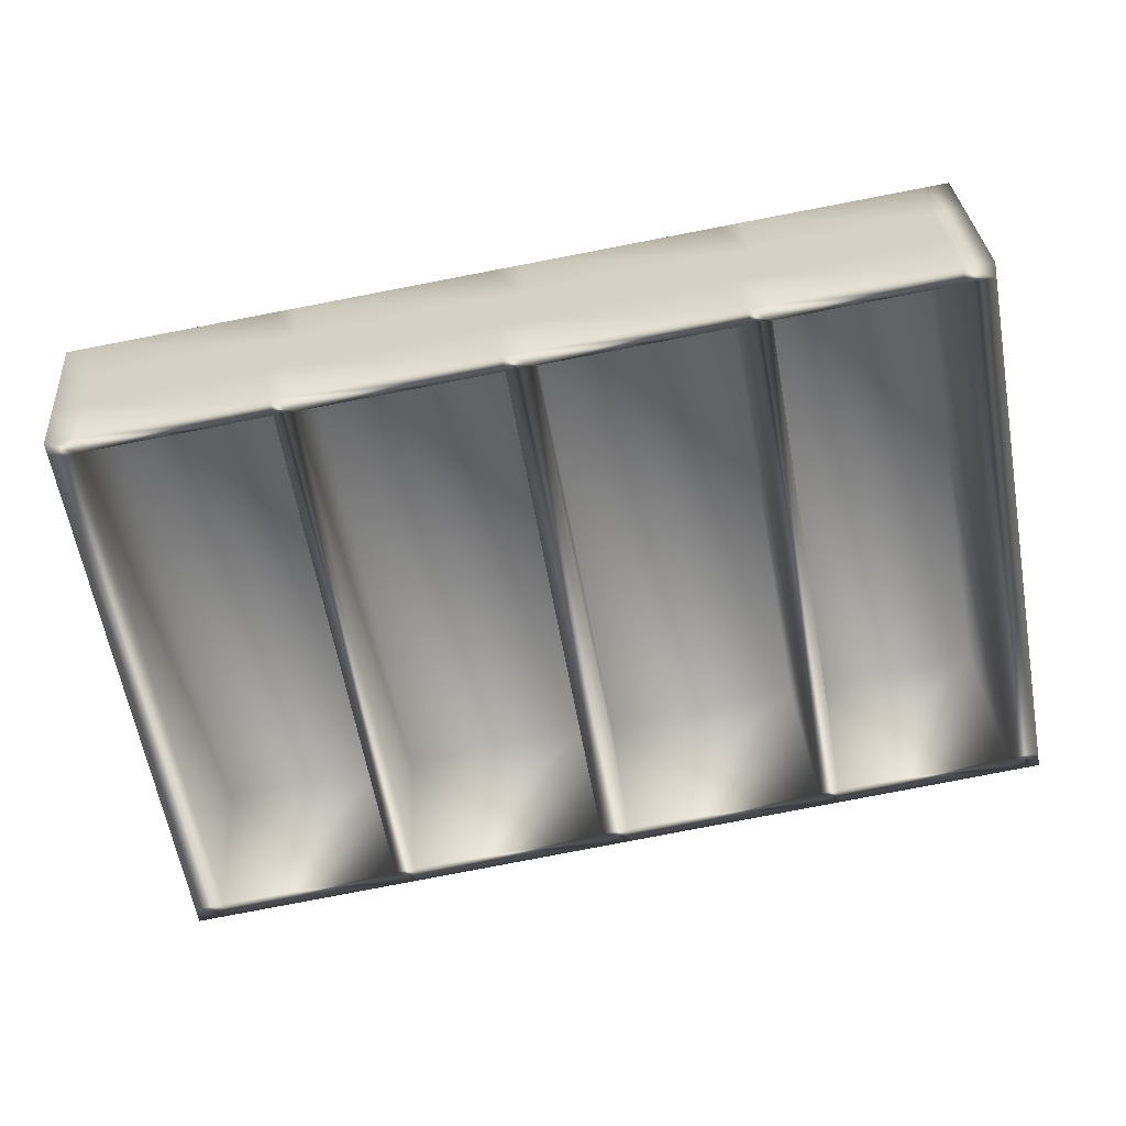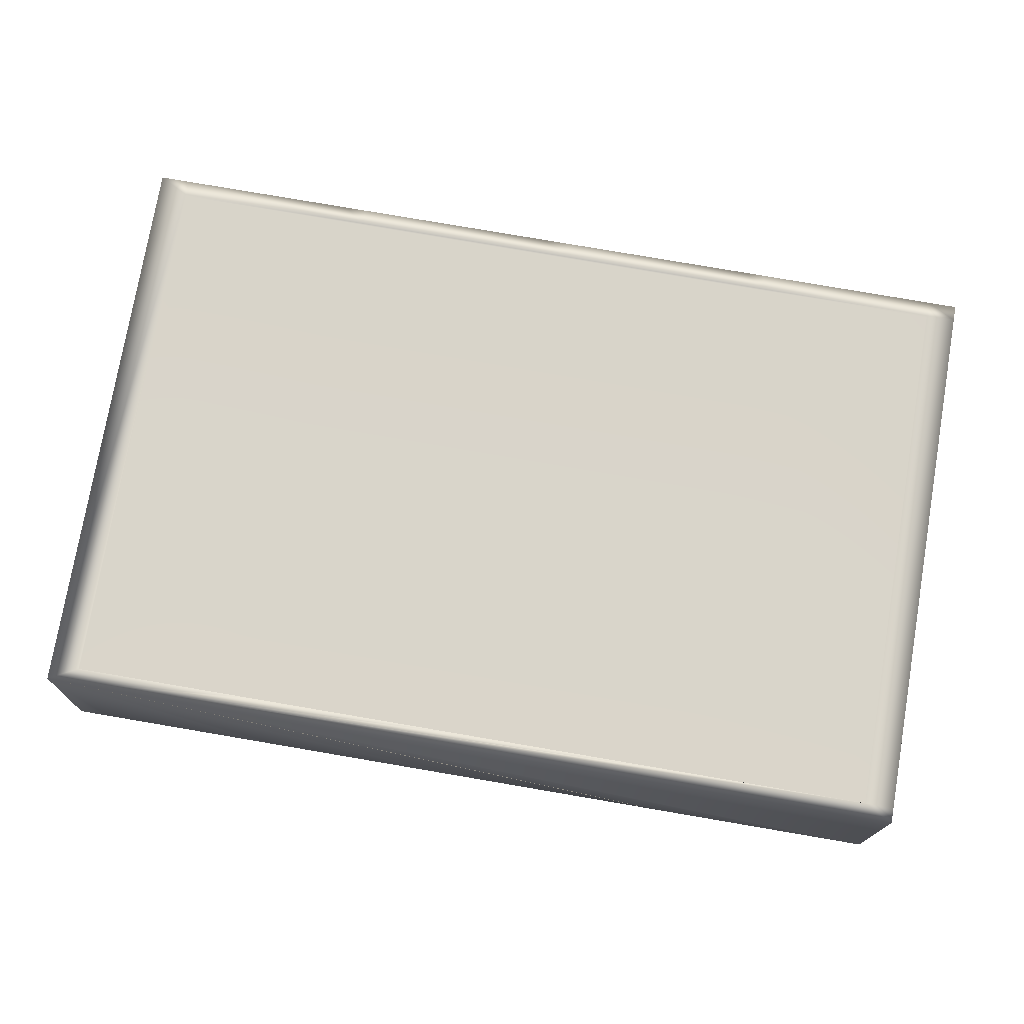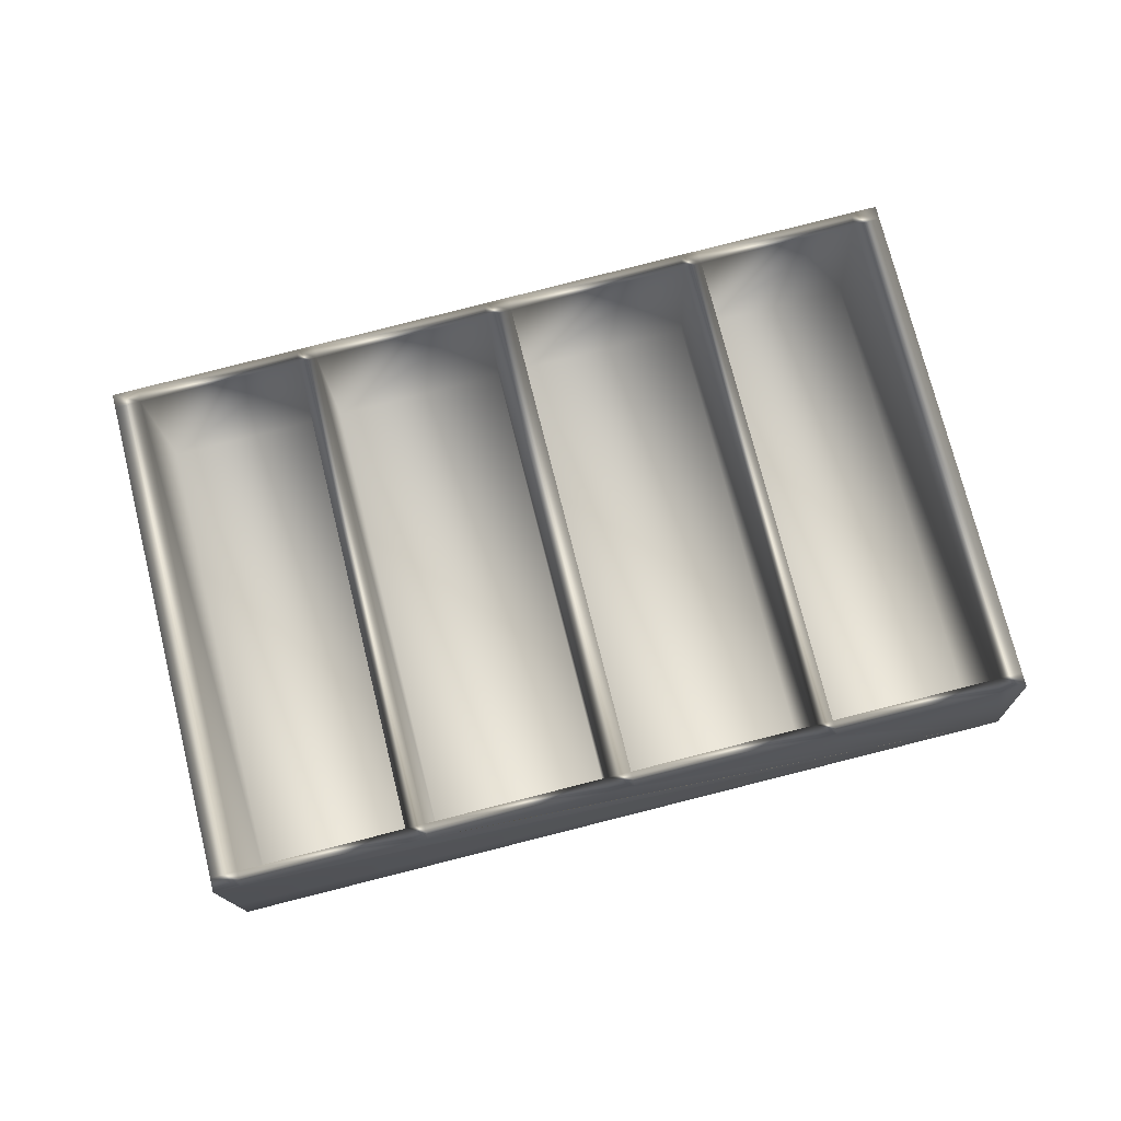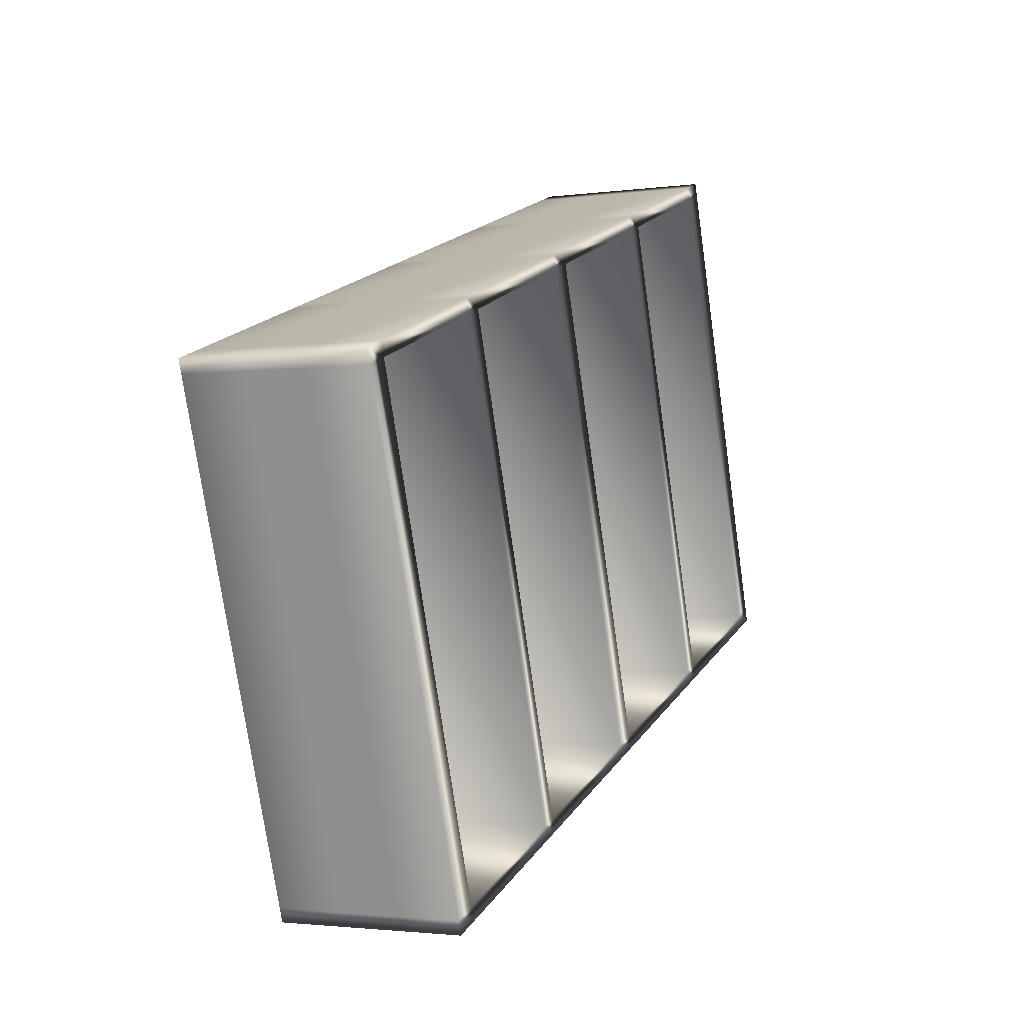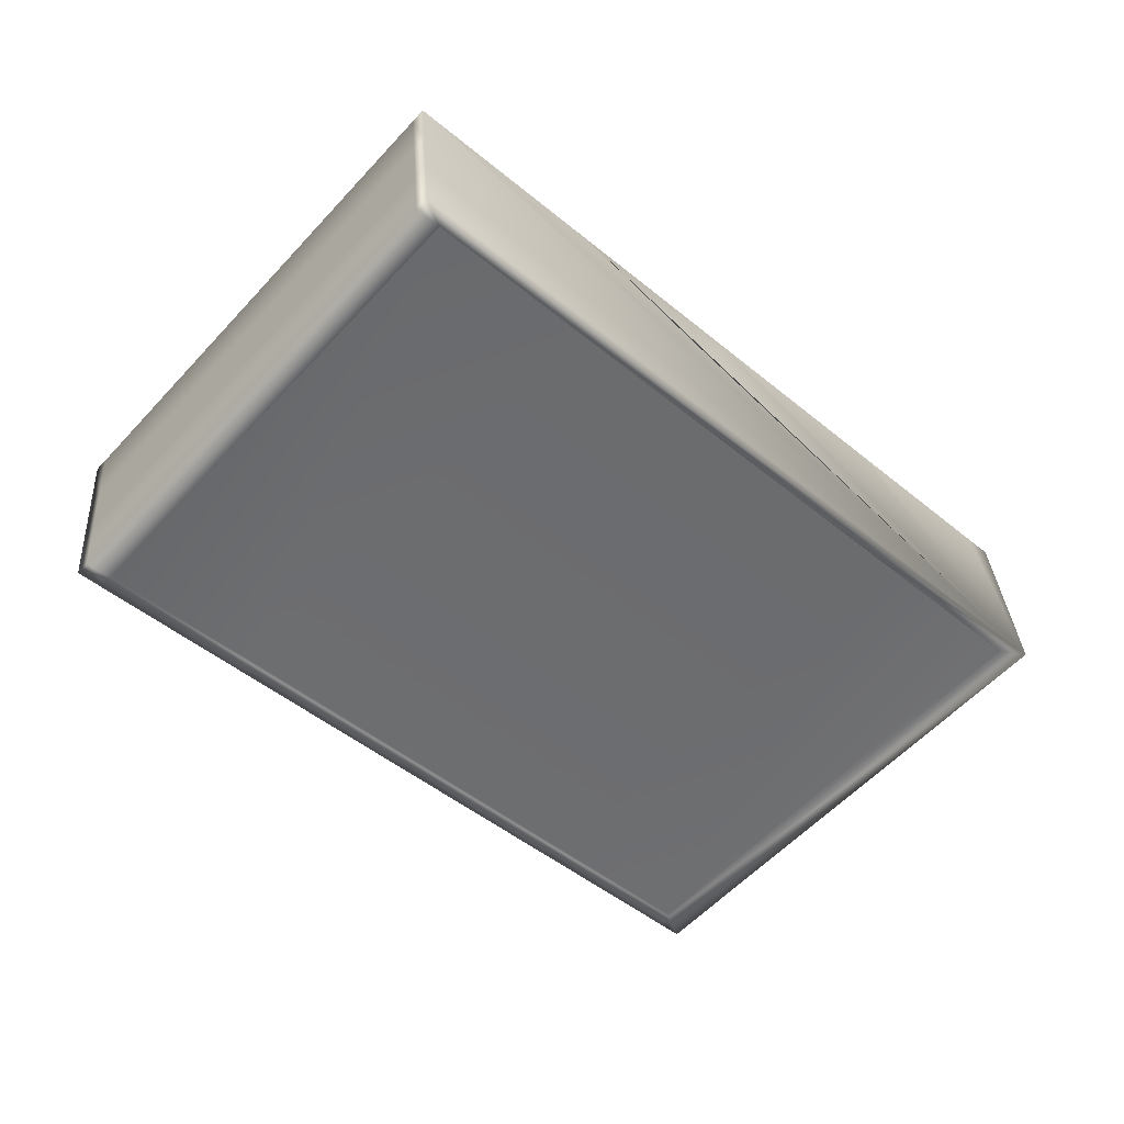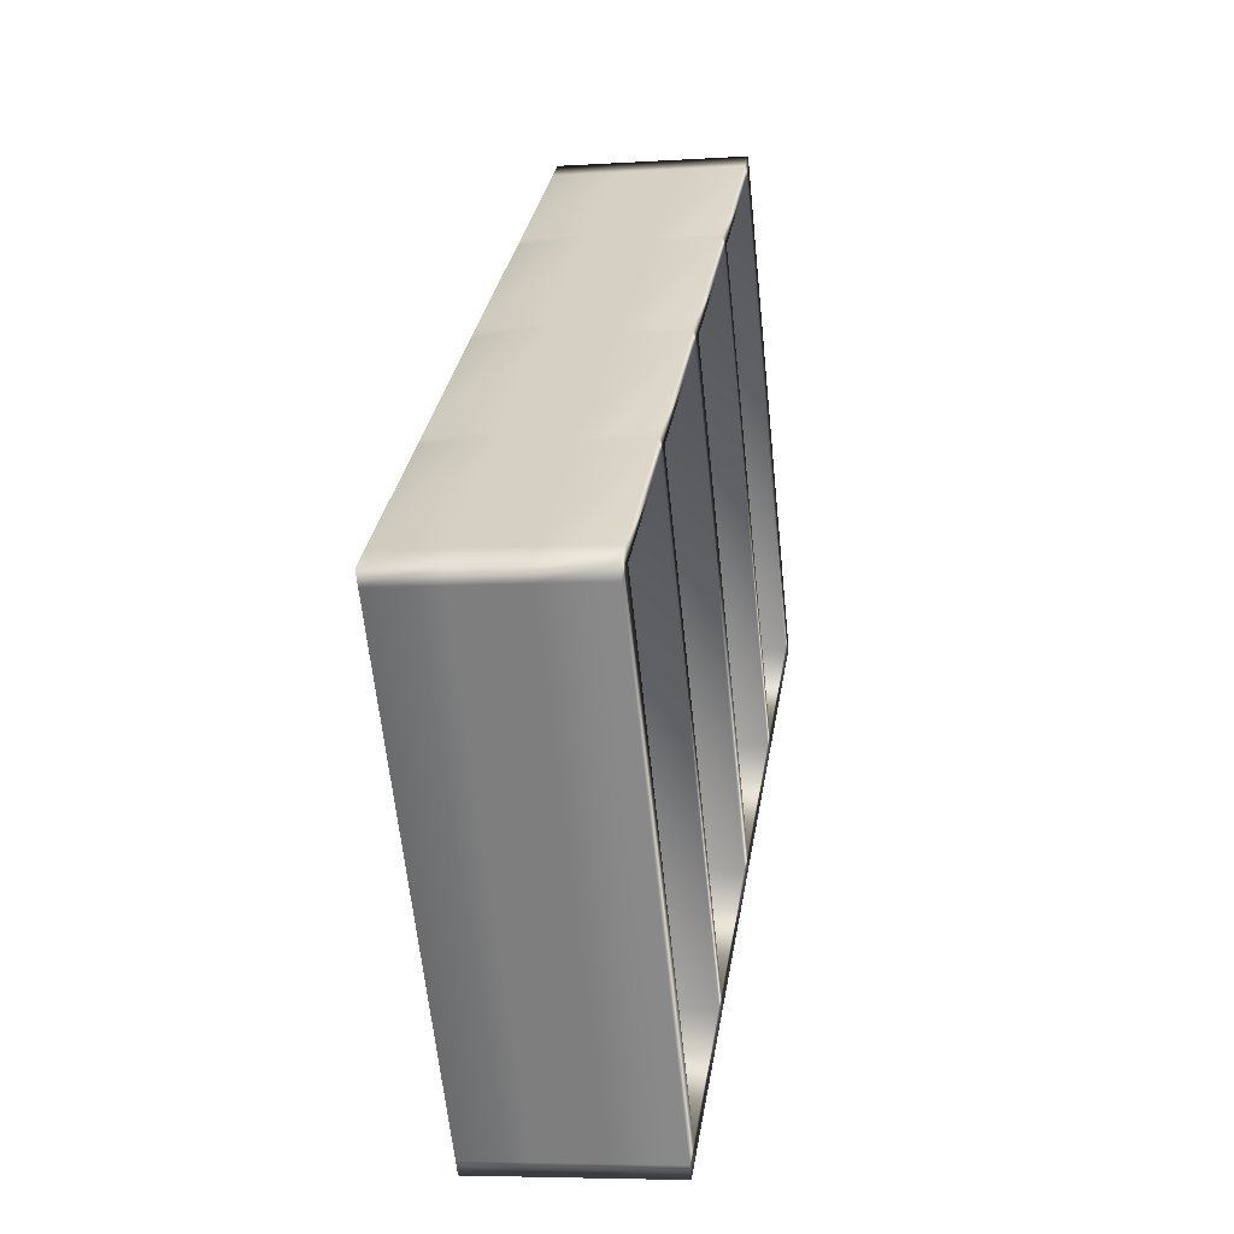
<metadata>
{"format":"obj","ext":"obj","renderer":"f3d","projection":"perspective","resolution":1024,"background":"white","views":[{"elev":34.9,"azim":-6.3,"up":"+Y"},{"elev":-19.6,"azim":177.2,"up":"+Y"},{"elev":79.0,"azim":-4.5,"up":"+Z"},{"elev":8.3,"azim":-67.3,"up":"+Y"},{"elev":-50.9,"azim":-32.8,"up":"+Z"},{"elev":19.5,"azim":-82.7,"up":"+Y"}]}
</metadata>
<code>
v -0.7197 0.2317 0.1019
v -0.7154 0.2223 -0.01865
v -0.7107 0.1942 -0.01628
v -0.715 0.2036 0.1042
v -0.5474 -0.786 0.06622
v -0.5517 -0.7766 0.1867
v -0.5428 -0.8141 0.06858
v -0.5471 -0.8047 0.1891
v -0.7111 0.2129 -0.1391
v -0.7064 0.1848 -0.1368
v -0.5431 -0.7954 -0.05428
v -0.5385 -0.8235 -0.05192
v -0.7068 0.2035 -0.2596
v -0.7021 0.1754 -0.2573
v -0.5389 -0.8048 -0.1748
v -0.5342 -0.8329 -0.1724
v 0.89 0.5029 0.138
v 0.8947 0.4748 0.1403
v 1.076 -0.5618 -0.1363
v 0.8943 0.4934 0.01746
v 1.058 -0.5054 0.2228
v 1.063 -0.5335 0.2252
v 0.8986 0.484 -0.103
v 0.9029 0.4746 -0.2235
v -0.6618 0.2126 0.1054
v -0.6665 0.2407 0.103
v -0.4986 -0.7676 0.1879
v -0.4939 -0.7957 0.1903
v -0.3307 0.2684 0.1128
v -0.3354 0.2965 0.1105
v -0.6493 0.1851 -0.2455
v -0.4861 -0.7951 -0.163
v -0.1549 -0.7393 -0.1556
v -0.3182 0.2409 -0.2381
v -0.1628 -0.7399 0.1977
v -0.1674 -0.7118 0.1953
v -0.2935 0.2746 0.1137
v -0.2982 0.3027 0.1113
v -0.1303 -0.7056 0.1962
v -0.1256 -0.7337 0.1985
v 0.06433 0.3349 0.1217
v 0.05965 0.363 0.1193
v -0.281 0.2472 -0.2373
v -0.1178 -0.733 -0.1548
v 0.2401 -0.6728 -0.1468
v 0.07683 0.3074 -0.2293
v 0.2323 -0.6734 0.2066
v 0.2276 -0.6453 0.2042
v 0.1154 0.3435 0.1228
v 0.1107 0.3716 0.1205
v 0.2786 -0.6367 0.2053
v 0.2833 -0.6648 0.2077
v 0.4795 0.4048 0.131
v 0.4748 0.4329 0.1286
v 0.1279 0.316 -0.2281
v 0.2911 -0.6642 -0.1456
v 0.6552 -0.6028 -0.1374
v 0.492 0.3774 -0.2199
v 0.6474 -0.6035 0.2159
v 0.6427 -0.5754 0.2135
v 0.5167 0.4111 0.1318
v 0.512 0.4392 0.1295
v 0.6799 -0.5691 0.2143
v 0.6846 -0.5972 0.2167
v 0.8416 0.4658 0.1391
v 0.8369 0.4939 0.1368
v 0.5292 0.3836 -0.2191
v 0.6924 -0.5966 -0.1366
v 1.017 -0.5418 -0.1293
v 0.8541 0.4384 -0.2118
v 1.01 -0.5425 0.224
v 1.005 -0.5144 0.2216
v 0.2365 -0.6828 0.08606
v -0.4857 -0.7959 -0.1736
v -0.649 0.1843 -0.2561
v -0.6536 0.2124 -0.2585
v -0.1546 -0.7401 -0.1662
v -0.486 -0.7952 -0.1653
v -0.6493 0.185 -0.2478
v -0.3181 0.2407 -0.2404
v -0.1549 -0.7395 -0.1579
v -0.3225 0.2682 -0.251
v -0.3178 0.2401 -0.2487
v -0.1174 -0.7339 -0.1653
v -0.2809 0.247 -0.2395
v -0.1177 -0.7332 -0.157
v -0.2853 0.2744 -0.2502
v -0.2806 0.2463 -0.2478
v 0.2404 -0.6736 -0.1573
v 0.07691 0.3073 -0.2315
v 0.2402 -0.6729 -0.149
v 0.07252 0.3347 -0.2422
v 0.0772 0.3066 -0.2398
v 0.2915 -0.665 -0.1562
v 0.128 0.3159 -0.2304
v 0.2912 -0.6643 -0.1479
v 0.1236 0.3433 -0.241
v 0.1283 0.3152 -0.2387
v 0.6556 -0.6036 -0.148
v 0.4921 0.3772 -0.2222
v 0.6553 -0.603 -0.1397
v 0.4877 0.4046 -0.2329
v 0.4924 0.3765 -0.2305
v 0.6928 -0.5974 -0.1472
v 0.5292 0.3835 -0.2214
v 0.6925 -0.5967 -0.1389
v 0.5249 0.4109 -0.232
v 0.5295 0.3828 -0.2297
v 1.018 -0.5427 -0.1399
v 0.8541 0.4382 -0.2141
v 1.017 -0.542 -0.1316
v 0.8498 0.4656 -0.2247
v 0.8544 0.4375 -0.2224
v -0.6579 0.2218 -0.138
v -0.6622 0.2313 -0.01745
v -0.3268 0.2776 -0.1305
v -0.3311 0.287 -0.01003
v -0.2896 0.2839 -0.1297
v -0.2939 0.2933 -0.009192
v 0.06823 0.3441 -0.1217
v 0.06394 0.3536 -0.001166
v 0.1193 0.3527 -0.1205
v 0.115 0.3622 -2e-05
v 0.4834 0.4141 -0.1124
v 0.4791 0.4235 0.008147
v 0.5206 0.4203 -0.1115
v 0.5163 0.4298 0.00898
v 0.8455 0.4751 -0.1042
v 0.8412 0.4845 0.01627
f 110 113 111
f 109 111 113
f 105 108 110
f 113 110 108
f 111 109 106
f 104 106 109
f 100 103 105
f 108 105 103
f 106 104 101
f 99 101 104
f 95 98 100
f 103 100 98
f 101 99 96
f 94 96 99
f 90 93 95
f 98 95 93
f 96 94 91
f 89 91 94
f 85 88 90
f 93 90 88
f 91 89 86
f 84 86 89
f 80 83 85
f 88 85 83
f 86 84 81
f 77 81 84
f 79 75 80
f 83 80 75
f 81 77 78
f 74 78 77
f 78 74 79
f 75 79 74
f 69 72 70
f 65 70 72
f 68 63 69
f 72 69 63
f 70 65 67
f 61 67 65
f 67 61 68
f 63 68 61
f 57 60 58
f 53 58 60
f 56 51 57
f 60 57 51
f 58 53 55
f 49 55 53
f 55 49 56
f 51 56 49
f 45 48 46
f 41 46 48
f 44 39 45
f 48 45 39
f 46 41 43
f 37 43 41
f 43 37 44
f 39 44 37
f 33 36 34
f 29 34 36
f 32 27 33
f 36 33 27
f 34 29 31
f 25 31 29
f 31 25 32
f 27 32 25
f 20 129 17
f 66 17 129
f 23 128 20
f 129 20 128
f 24 112 23
f 128 23 112
f 129 127 66
f 62 66 127
f 128 126 129
f 127 129 126
f 112 107 128
f 126 128 107
f 127 125 62
f 54 62 125
f 126 124 127
f 125 127 124
f 107 102 126
f 124 126 102
f 125 123 54
f 50 54 123
f 124 122 125
f 123 125 122
f 102 97 124
f 122 124 97
f 123 121 50
f 42 50 121
f 122 120 123
f 121 123 120
f 97 92 122
f 120 122 92
f 121 119 42
f 38 42 119
f 120 118 121
f 119 121 118
f 92 87 120
f 118 120 87
f 119 117 38
f 30 38 117
f 118 116 119
f 117 119 116
f 87 82 118
f 116 118 82
f 117 115 30
f 26 30 115
f 116 114 117
f 115 117 114
f 82 76 116
f 114 116 76
f 115 2 26
f 1 26 2
f 114 9 115
f 2 115 9
f 76 13 114
f 9 114 13
f 19 113 24
f 112 24 113
f 113 19 109
f 113 108 112
f 107 112 108
f 111 106 110
f 105 110 106
f 104 109 19
f 108 103 107
f 102 107 103
f 106 101 105
f 100 105 101
f 99 104 19
f 103 98 102
f 97 102 98
f 101 96 100
f 95 100 96
f 94 99 19
f 98 93 97
f 92 97 93
f 96 91 95
f 90 95 91
f 89 94 19
f 93 88 92
f 87 92 88
f 91 86 90
f 85 90 86
f 84 89 19
f 88 83 87
f 82 87 83
f 86 81 85
f 80 85 81
f 77 84 19
f 83 75 82
f 76 82 75
f 81 78 80
f 79 80 78
f 74 77 19
f 75 14 76
f 13 76 14
f 74 15 75
f 14 75 15
f 19 16 74
f 15 74 16
f 22 71 19
f 71 64 19
f 64 59 19
f 59 52 19
f 52 47 19
f 73 19 47
f 47 40 73
f 19 73 40
f 40 35 19
f 35 28 19
f 16 19 12
f 12 19 7
f 28 8 19
f 7 19 8
f 21 72 22
f 71 22 72
f 18 65 21
f 72 21 65
f 17 66 18
f 65 18 66
f 72 63 71
f 64 71 63
f 70 67 69
f 68 69 67
f 66 62 65
f 61 65 62
f 63 60 64
f 59 64 60
f 61 53 63
f 60 63 53
f 62 54 61
f 53 61 54
f 60 51 59
f 52 59 51
f 58 55 57
f 56 57 55
f 54 50 53
f 49 53 50
f 51 48 52
f 47 52 48
f 49 41 51
f 48 51 41
f 50 42 49
f 41 49 42
f 48 39 47
f 40 47 39
f 46 43 45
f 44 45 43
f 42 38 41
f 37 41 38
f 39 36 40
f 35 40 36
f 37 29 39
f 36 39 29
f 38 30 37
f 29 37 30
f 36 27 35
f 28 35 27
f 34 31 33
f 32 33 31
f 30 26 29
f 25 29 26
f 27 6 28
f 8 28 6
f 25 4 27
f 6 27 4
f 26 1 25
f 4 25 1
f 24 23 19
f 23 20 19
f 22 19 21
f 21 19 18
f 20 17 19
f 18 19 17
f 12 11 16
f 15 16 11
f 11 10 15
f 14 15 10
f 10 9 14
f 13 14 9
f 7 5 12
f 11 12 5
f 5 3 11
f 10 11 3
f 3 2 10
f 9 10 2
f 8 6 7
f 5 7 6
f 6 4 5
f 3 5 4
f 4 1 3
f 2 3 1

</code>
